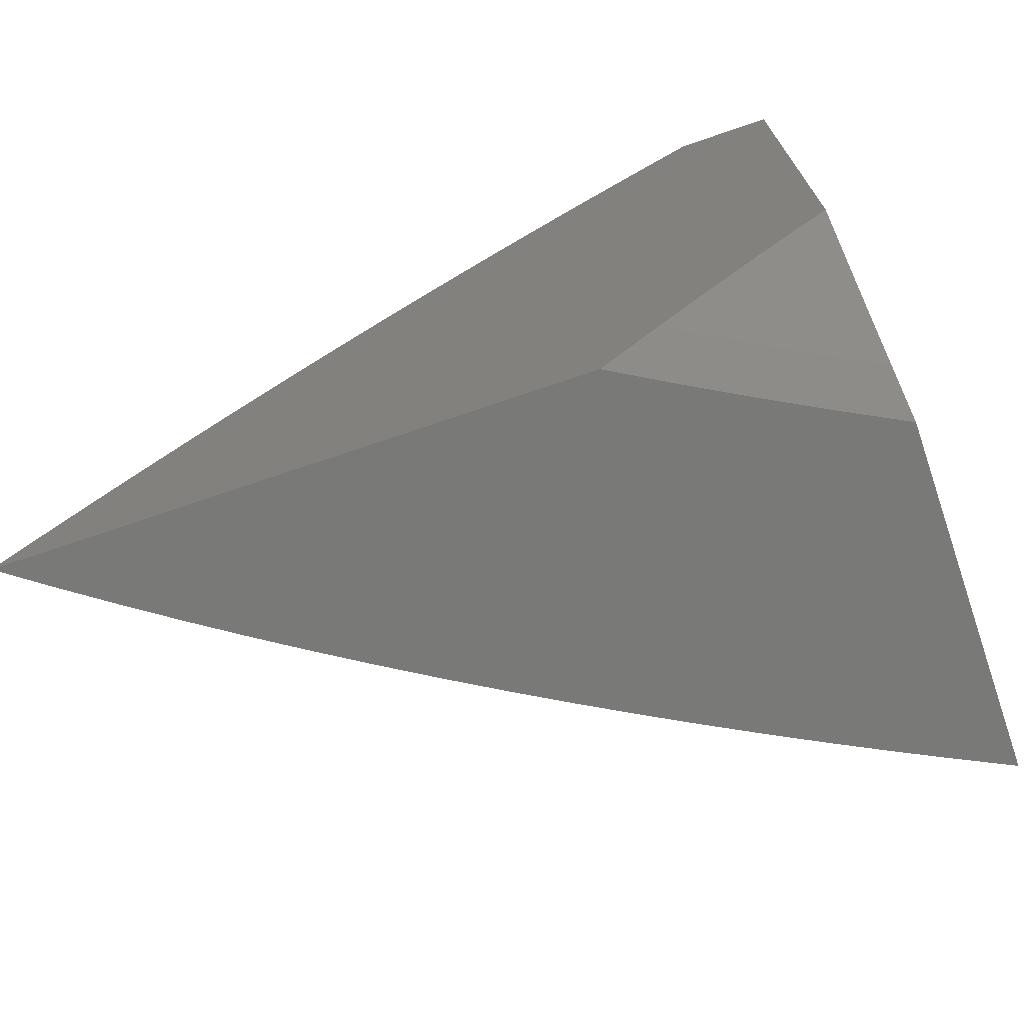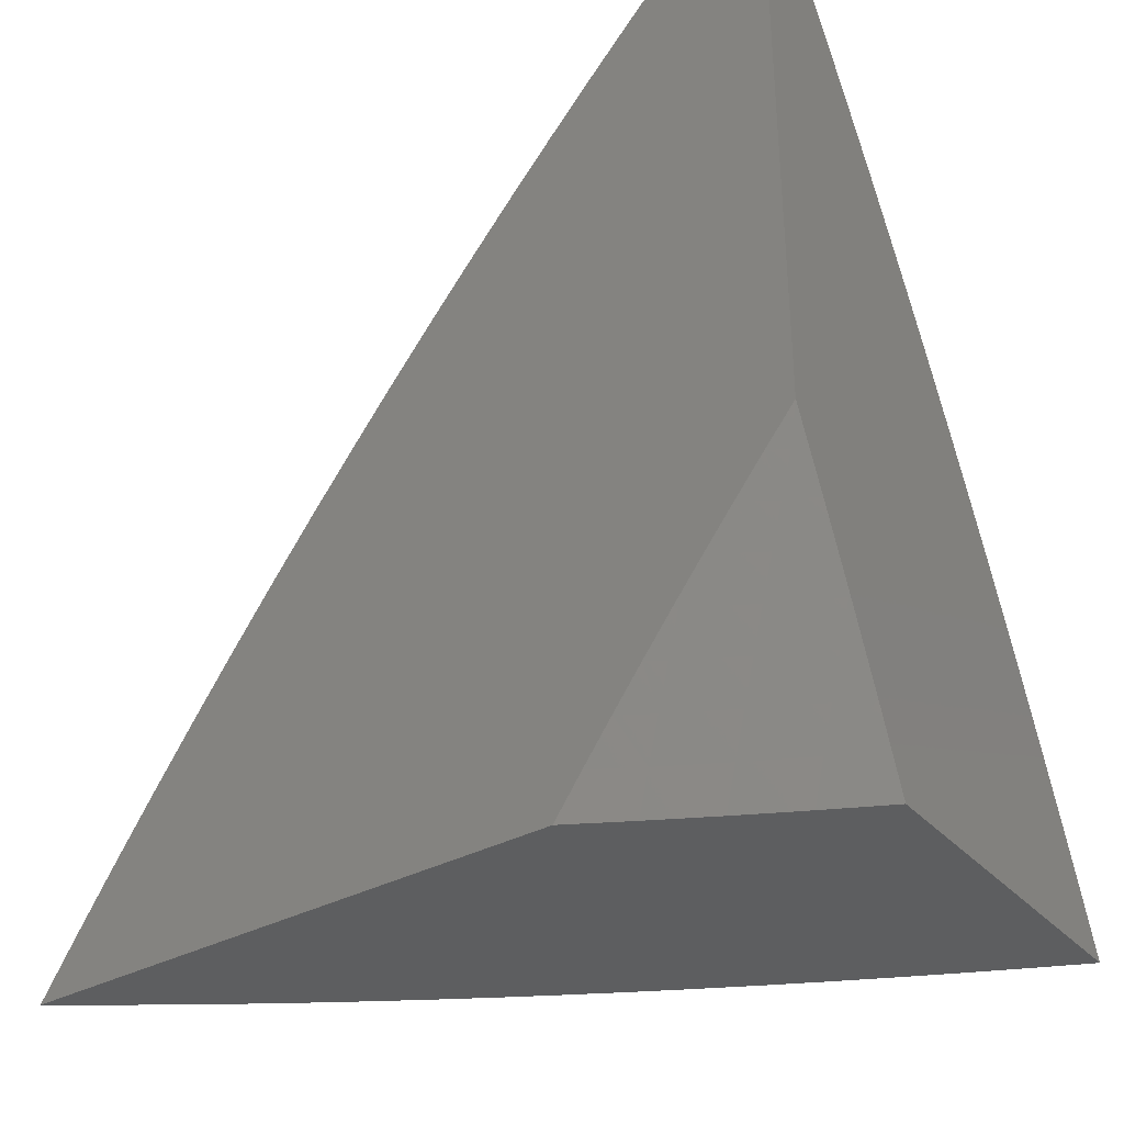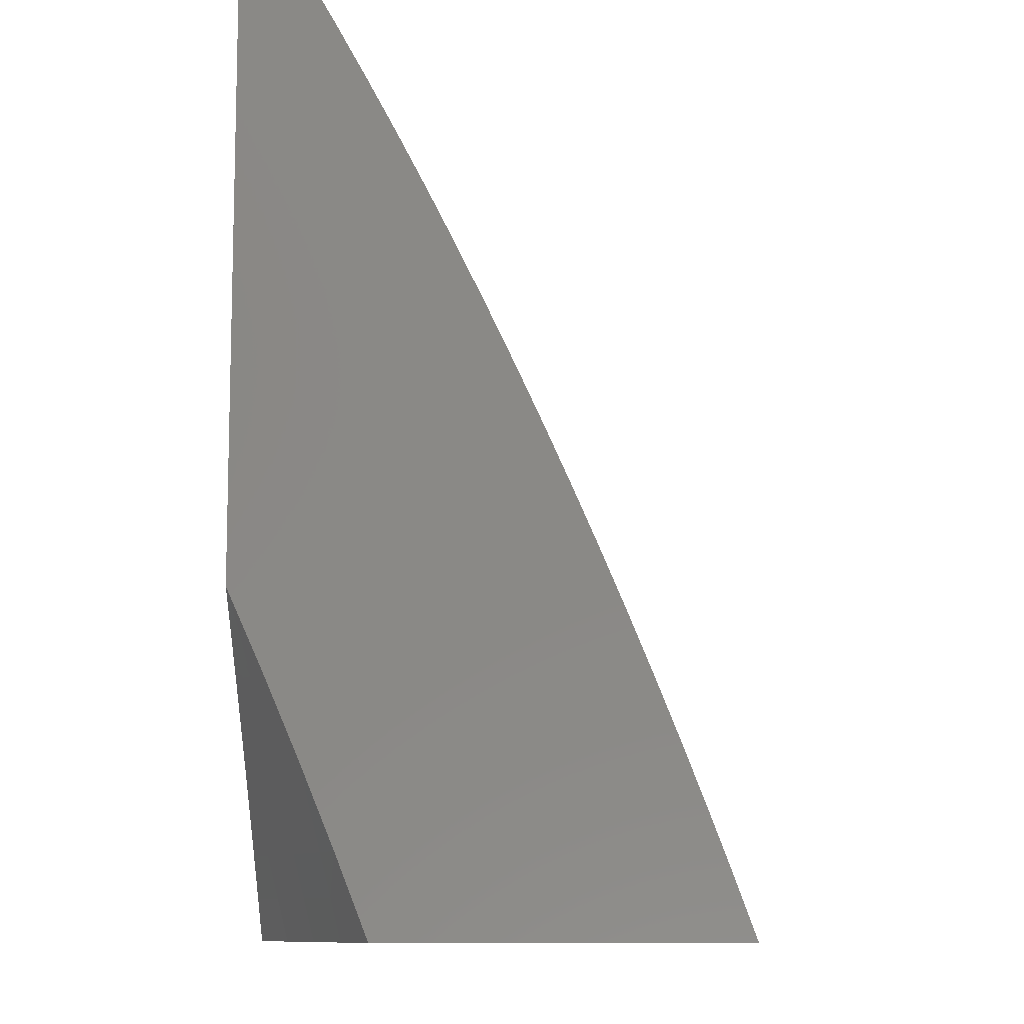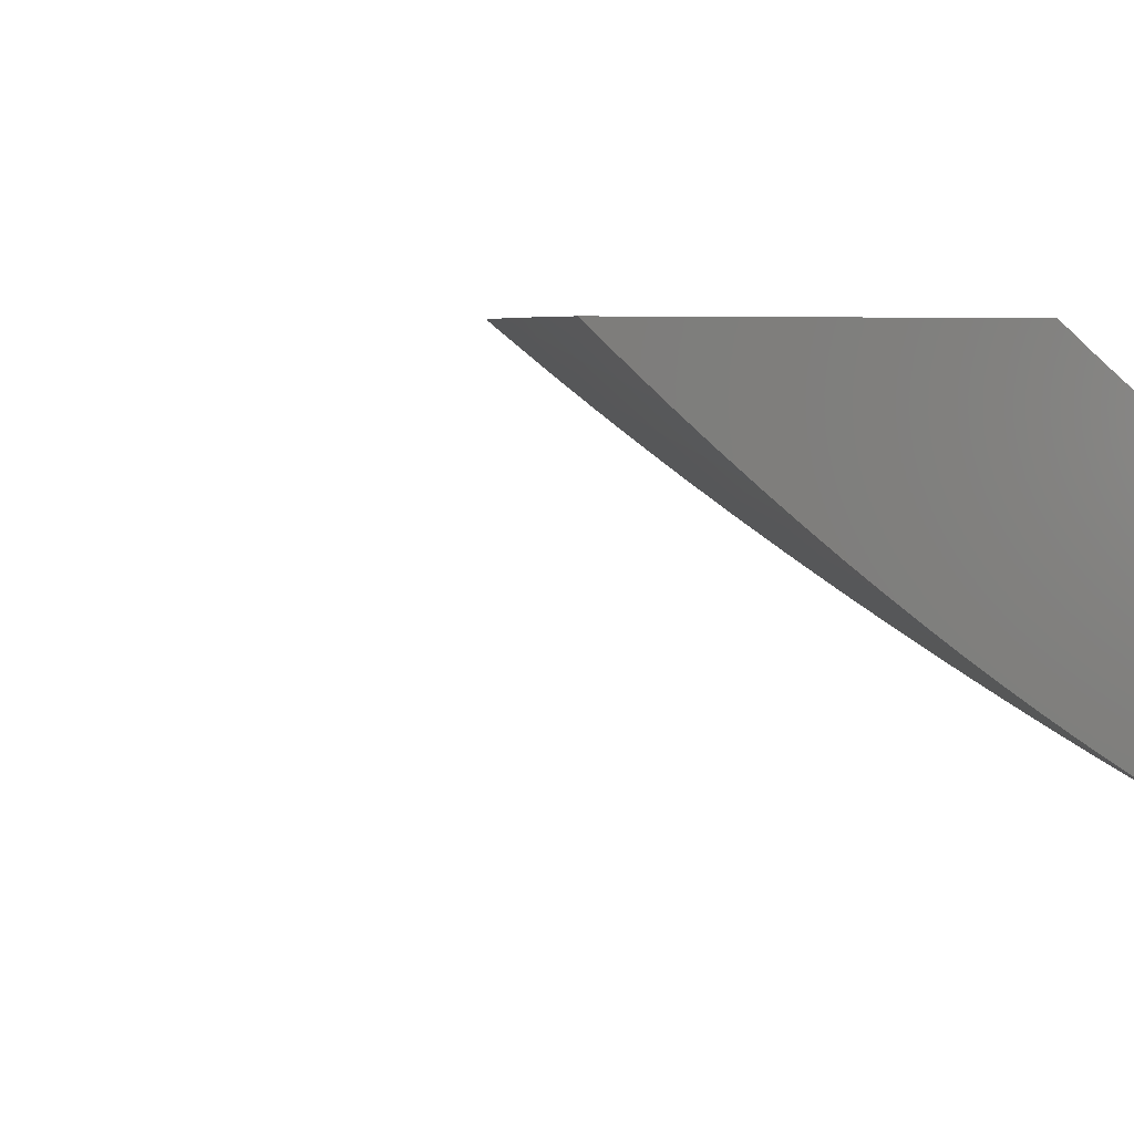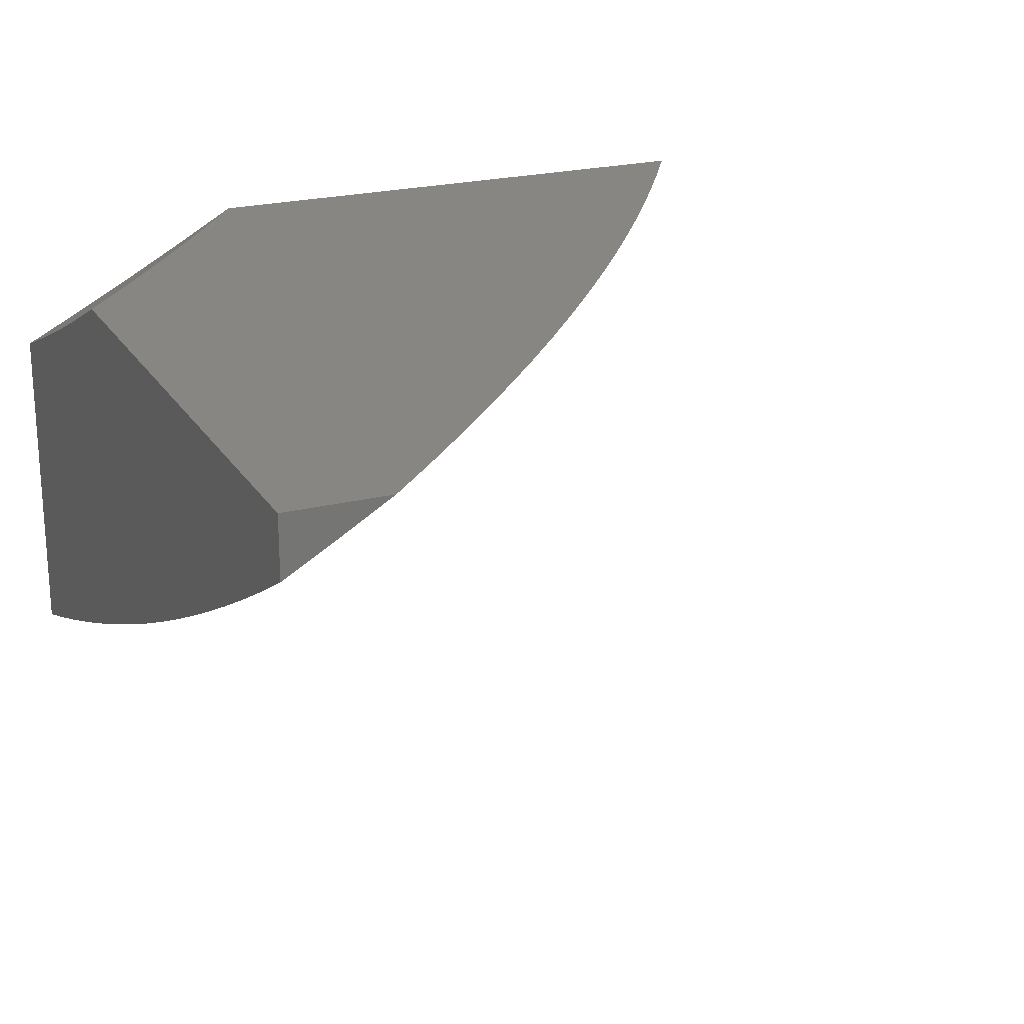
<metadata>
{"format":"stl","ext":"stl","renderer":"f3d","projection":"perspective","resolution":1024,"background":"white","views":[{"elev":-72.0,"azim":-161.2,"up":"+Z"},{"elev":-35.0,"azim":-144.4,"up":"+Z"},{"elev":-10.0,"azim":-86.9,"up":"+Z"},{"elev":5.2,"azim":137.6,"up":"+Y"},{"elev":22.4,"azim":-23.7,"up":"+Y"}]}
</metadata>
<code>
# stl→obj: 233 verts, 462 faces
v 4.268 -11 3
v 4.203 -11.04 3
v 4.236 -11 3.045
v 4.186 -11.03 3.044
v 4.204 -11 3.089
v 4.169 -11.02 3.088
v 4.171 -11 3.134
v 4.151 -11.01 3.132
v 4.134 -11 3.176
v 4.086 -11.05 3.132
v 4.068 -11.04 3.176
v 4.019 -11.08 3.132
v 4.002 -11.07 3.176
v 4 -11.08 3.176
v 4.051 -11.03 3.219
v 4 -11.04 3.263
v 4.033 -11.02 3.263
v 4.015 -11.01 3.306
v 4.035 -11 3.307
v 4 -11 3.349
v 4.136 -11.07 3
v 4.12 -11.07 3.044
v 4.103 -11.06 3.088
v 4.069 -11.11 3
v 4.052 -11.1 3.044
v 4.036 -11.09 3.088
v 4 -11.15 3
v 4 -11.11 3.088
v 4.07 -11 3.264
v 4.104 -11 3.221
v 4.138 -11 3.177
v 4 -11.52 3
v 4.058 -11.49 3
v 4 -11.5 3.065
v 4.03 -11.47 3.094
v 4 -11.47 3.13
v 4.028 -11.44 3.188
v 4 -11.45 3.194
v 4 -11.42 3.258
v 4.058 -11.42 3.188
v 4.02 -11.4 3.293
v 4.049 -11.39 3.293
v 4.03 -11.37 3.345
v 4.059 -11.36 3.345
v 4.039 -11.35 3.396
v 4.096 -11.32 3.396
v 4.075 -11.31 3.448
v 4.132 -11.28 3.448
v 4.11 -11.26 3.499
v 4.165 -11.23 3.499
v 4.144 -11.22 3.55
v 4.198 -11.19 3.55
v 4.175 -11.18 3.601
v 4.228 -11.15 3.601
v 4.205 -11.14 3.652
v 4.257 -11.1 3.652
v 4.234 -11.09 3.702
v 4.285 -11.06 3.702
v 4.26 -11.05 3.753
v 4.31 -11.02 3.753
v 4.285 -11.01 3.803
v 4.327 -11 3.766
v 4.275 -11 3.826
v 4.06 -11.46 3.094
v 4.116 -11.47 3
v 4.09 -11.44 3.094
v 4.12 -11.43 3.094
v 4.087 -11.41 3.188
v 4.117 -11.39 3.188
v 4.078 -11.37 3.293
v 4.136 -11.34 3.293
v 4.116 -11.33 3.345
v 4.173 -11.3 3.345
v 4.152 -11.29 3.396
v 4.208 -11.26 3.396
v 4.187 -11.25 3.448
v 4.242 -11.21 3.448
v 4.22 -11.2 3.499
v 4.274 -11.17 3.499
v 4.251 -11.16 3.55
v 4.304 -11.13 3.55
v 4.281 -11.12 3.601
v 4.332 -11.09 3.601
v 4.309 -11.07 3.652
v 4.359 -11.04 3.652
v 4.335 -11.03 3.702
v 4.379 -11 3.706
v 4.174 -11.44 3
v 4.15 -11.41 3.094
v 4.175 -11.36 3.188
v 4.193 -11.31 3.293
v 4.229 -11.27 3.345
v 4.263 -11.23 3.396
v 4.296 -11.18 3.448
v 4.327 -11.14 3.499
v 4.356 -11.1 3.55
v 4.383 -11.05 3.601
v 4.409 -11.01 3.652
v 4.43 -11 3.645
v 4.433 -11.02 3.601
v 4.48 -11 3.584
v 4.457 -11.03 3.55
v 4.529 -11 3.521
v 4.481 -11.04 3.499
v 4.53 -11.01 3.499
v 4.504 -11.05 3.448
v 4.554 -11.02 3.448
v 4.526 -11.06 3.396
v 4.577 -11.03 3.396
v 4.549 -11.08 3.345
v 4.599 -11.04 3.345
v 4.571 -11.09 3.293
v 4.622 -11.05 3.293
v 4.614 -11.11 3.188
v 4.665 -11.07 3.188
v 4.651 -11.12 3.094
v 4.703 -11.09 3.094
v 4.731 -11.11 3
v 4.784 -11.07 3
v 4.232 -11.41 3
v 4.209 -11.38 3.094
v 4.232 -11.33 3.188
v 4.249 -11.28 3.293
v 4.284 -11.24 3.345
v 4.317 -11.19 3.396
v 4.349 -11.15 3.448
v 4.379 -11.11 3.499
v 4.407 -11.06 3.55
v 4.289 -11.38 3
v 4.267 -11.35 3.094
v 4.289 -11.3 3.188
v 4.305 -11.25 3.293
v 4.339 -11.21 3.345
v 4.371 -11.16 3.396
v 4.401 -11.12 3.448
v 4.43 -11.08 3.499
v 4.346 -11.35 3
v 4.324 -11.32 3.094
v 4.345 -11.27 3.188
v 4.36 -11.22 3.293
v 4.392 -11.17 3.345
v 4.423 -11.13 3.396
v 4.453 -11.09 3.448
v 4.402 -11.31 3
v 4.38 -11.29 3.094
v 4.401 -11.24 3.188
v 4.414 -11.18 3.293
v 4.445 -11.14 3.345
v 4.475 -11.1 3.396
v 4.458 -11.28 3
v 4.436 -11.26 3.094
v 4.455 -11.21 3.188
v 4.467 -11.15 3.293
v 4.498 -11.11 3.345
v 4.513 -11.25 3
v 4.491 -11.22 3.094
v 4.509 -11.17 3.188
v 4.519 -11.12 3.293
v 4.568 -11.21 3
v 4.545 -11.19 3.094
v 4.562 -11.14 3.188
v 4.623 -11.18 3
v 4.598 -11.16 3.094
v 4.677 -11.15 3
v 4.753 -11.05 3.094
v 4.837 -11.04 3
v 4.803 -11.02 3.094
v 4.848 -11 3.067
v 4.805 -11 3.134
v 4.89 -11 3
v 4.765 -11 3.188
v 4.761 -11 3.2
v 4.715 -11.04 3.188
v 4.717 -11 3.266
v 4.672 -11.02 3.293
v 4.671 -11 3.33
v 4.649 -11.01 3.345
v 4.624 -11 3.395
v 4.577 -11 3.458
v 4.221 -11 3.885
v 4.211 -11.03 3.852
v 4.236 -11.04 3.803
v 4.185 -11.01 3.902
v 4.167 -11 3.943
v 4.135 -11.04 3.902
v 4.11 -11.03 3.951
v 4.085 -11.07 3.902
v 4.06 -11.06 3.951
v 4.033 -11.1 3.902
v 4.009 -11.09 3.951
v 4 -11.1 3.94
v 4 -11.07 4
v 4.057 -11.03 4
v 4.112 -11 4
v 4 -11.13 3.88
v 4.058 -11.12 3.852
v 4.11 -11.09 3.852
v 4.16 -11.06 3.852
v 4.006 -11.15 3.852
v 4 -11.17 3.819
v 4.029 -11.16 3.803
v 4 -11.2 3.758
v 4.053 -11.17 3.753
v 4.022 -11.21 3.702
v 4.076 -11.18 3.702
v 4.045 -11.23 3.652
v 4.099 -11.2 3.652
v 4.067 -11.24 3.601
v 4.121 -11.21 3.601
v 4.089 -11.25 3.55
v 4 -11.23 3.697
v 4 -11.26 3.635
v 4.012 -11.27 3.601
v 4 -11.29 3.573
v 4.033 -11.28 3.55
v 4 -11.32 3.511
v 4.054 -11.29 3.499
v 4.018 -11.34 3.448
v 4 -11.34 3.448
v 4.01 -11.36 3.396
v 4 -11.37 3.385
v 4.001 -11.39 3.345
v 4 -11.4 3.322
v 4.153 -11.17 3.652
v 4.129 -11.15 3.702
v 4.106 -11.14 3.753
v 4.082 -11.13 3.803
v 4.182 -11.12 3.702
v 4.158 -11.11 3.753
v 4.134 -11.1 3.803
v 4.21 -11.08 3.753
v 4.185 -11.07 3.803
v 4 -11 4
f 1 2 3
f 3 2 4
f 3 4 5
f 5 4 6
f 5 6 7
f 7 6 8
f 7 8 9
f 9 8 10
f 9 10 11
f 11 10 12
f 11 12 13
f 13 12 14
f 13 14 15
f 15 14 16
f 15 16 17
f 17 16 18
f 17 18 19
f 19 18 20
f 20 18 16
f 2 21 4
f 4 21 22
f 4 22 6
f 6 22 23
f 6 23 8
f 8 23 10
f 21 24 22
f 22 24 25
f 22 25 23
f 23 25 26
f 23 26 10
f 10 26 12
f 24 27 25
f 25 27 28
f 25 28 26
f 26 28 12
f 28 14 12
f 19 29 17
f 17 29 15
f 29 30 15
f 15 30 11
f 15 11 13
f 11 30 9
f 9 30 31
f 9 31 7
f 32 33 34
f 34 33 35
f 34 35 36
f 36 35 37
f 36 37 38
f 38 37 39
f 39 37 40
f 39 40 41
f 41 40 42
f 41 42 43
f 43 42 44
f 43 44 45
f 45 44 46
f 45 46 47
f 47 46 48
f 47 48 49
f 49 48 50
f 49 50 51
f 51 50 52
f 51 52 53
f 53 52 54
f 53 54 55
f 55 54 56
f 55 56 57
f 57 56 58
f 57 58 59
f 59 58 60
f 59 60 61
f 61 60 62
f 61 62 63
f 35 33 64
f 64 33 65
f 64 65 66
f 66 65 67
f 66 67 68
f 68 67 69
f 68 69 70
f 70 69 71
f 70 71 72
f 72 71 73
f 72 73 74
f 74 73 75
f 74 75 76
f 76 75 77
f 76 77 78
f 78 77 79
f 78 79 80
f 80 79 81
f 80 81 82
f 82 81 83
f 82 83 84
f 84 83 85
f 84 85 86
f 86 85 87
f 86 87 62
f 65 88 67
f 67 88 89
f 67 89 69
f 69 89 90
f 69 90 71
f 71 90 91
f 71 91 73
f 73 91 92
f 73 92 75
f 75 92 93
f 75 93 77
f 77 93 94
f 77 94 79
f 79 94 95
f 79 95 81
f 81 95 96
f 81 96 83
f 83 96 97
f 83 97 85
f 85 97 98
f 85 98 87
f 87 98 99
f 99 98 100
f 99 100 101
f 101 100 102
f 101 102 103
f 103 102 104
f 103 104 105
f 105 104 106
f 105 106 107
f 107 106 108
f 107 108 109
f 109 108 110
f 109 110 111
f 111 110 112
f 111 112 113
f 113 112 114
f 113 114 115
f 115 114 116
f 115 116 117
f 117 116 118
f 117 118 119
f 88 120 89
f 89 120 121
f 89 121 90
f 90 121 122
f 90 122 91
f 91 122 123
f 91 123 92
f 92 123 124
f 92 124 93
f 93 124 125
f 93 125 94
f 94 125 126
f 94 126 95
f 95 126 127
f 95 127 96
f 96 127 128
f 96 128 97
f 97 128 100
f 97 100 98
f 120 129 121
f 121 129 130
f 121 130 122
f 122 130 131
f 122 131 123
f 123 131 132
f 123 132 124
f 124 132 133
f 124 133 125
f 125 133 134
f 125 134 126
f 126 134 135
f 126 135 127
f 127 135 136
f 127 136 128
f 128 136 102
f 128 102 100
f 129 137 130
f 130 137 138
f 130 138 131
f 131 138 139
f 131 139 132
f 132 139 140
f 132 140 133
f 133 140 141
f 133 141 134
f 134 141 142
f 134 142 135
f 135 142 143
f 135 143 136
f 136 143 104
f 136 104 102
f 137 144 138
f 138 144 145
f 138 145 139
f 139 145 146
f 139 146 140
f 140 146 147
f 140 147 141
f 141 147 148
f 141 148 142
f 142 148 149
f 142 149 143
f 143 149 106
f 143 106 104
f 144 150 145
f 145 150 151
f 145 151 146
f 146 151 152
f 146 152 147
f 147 152 153
f 147 153 148
f 148 153 154
f 148 154 149
f 149 154 108
f 149 108 106
f 150 155 151
f 151 155 156
f 151 156 152
f 152 156 157
f 152 157 153
f 153 157 158
f 153 158 154
f 154 158 110
f 154 110 108
f 155 159 156
f 156 159 160
f 156 160 157
f 157 160 161
f 157 161 158
f 158 161 112
f 158 112 110
f 159 162 160
f 160 162 163
f 160 163 161
f 161 163 114
f 161 114 112
f 162 164 163
f 163 164 116
f 163 116 114
f 164 118 116
f 117 119 165
f 165 119 166
f 165 166 167
f 167 166 168
f 167 168 169
f 166 170 168
f 167 169 171
f 171 169 172
f 171 172 173
f 173 172 174
f 173 174 175
f 175 174 176
f 175 176 177
f 177 176 178
f 177 178 111
f 111 178 109
f 178 179 109
f 109 179 107
f 107 179 105
f 105 179 103
f 180 181 63
f 63 181 182
f 63 182 61
f 61 182 59
f 181 180 183
f 183 180 184
f 183 184 185
f 185 184 186
f 185 186 187
f 187 186 188
f 187 188 189
f 189 188 190
f 189 190 191
f 191 190 192
f 192 190 188
f 192 188 193
f 193 188 186
f 193 186 194
f 194 186 184
f 191 195 189
f 189 195 196
f 189 196 187
f 187 196 197
f 187 197 185
f 185 197 198
f 185 198 183
f 183 198 181
f 196 195 199
f 199 195 200
f 199 200 201
f 201 200 202
f 201 202 203
f 203 202 204
f 203 204 205
f 205 204 206
f 205 206 207
f 207 206 208
f 207 208 209
f 209 208 210
f 209 210 51
f 51 210 49
f 202 211 204
f 204 211 206
f 211 212 206
f 206 212 208
f 208 212 213
f 213 212 214
f 213 214 215
f 215 214 216
f 215 216 217
f 217 216 218
f 217 218 47
f 47 218 45
f 216 219 218
f 218 219 45
f 45 219 220
f 220 219 221
f 220 221 43
f 43 221 222
f 43 222 223
f 223 222 221
f 43 223 41
f 41 223 39
f 66 40 64
f 64 40 37
f 64 37 35
f 42 40 68
f 68 40 66
f 42 68 70
f 42 70 44
f 44 70 72
f 44 72 46
f 46 72 74
f 46 74 48
f 48 74 76
f 48 76 50
f 50 76 78
f 50 78 52
f 52 78 80
f 52 80 54
f 54 80 82
f 54 82 56
f 56 82 84
f 56 84 58
f 58 84 86
f 58 86 60
f 60 86 62
f 220 43 45
f 47 49 217
f 217 49 210
f 217 210 215
f 215 210 208
f 215 208 213
f 51 53 209
f 209 53 224
f 209 224 207
f 207 224 225
f 207 225 205
f 205 225 226
f 205 226 203
f 203 226 227
f 203 227 201
f 201 227 196
f 201 196 199
f 53 55 224
f 224 55 228
f 224 228 225
f 225 228 229
f 225 229 226
f 226 229 230
f 226 230 227
f 227 230 197
f 227 197 196
f 55 57 228
f 228 57 231
f 228 231 229
f 229 231 232
f 229 232 230
f 230 232 198
f 230 198 197
f 57 59 231
f 231 59 182
f 231 182 232
f 232 182 181
f 232 181 198
f 115 117 173
f 173 117 165
f 173 165 171
f 171 165 167
f 177 111 113
f 173 175 115
f 115 175 113
f 175 177 113
f 16 211 20
f 20 211 202
f 20 202 200
f 14 214 16
f 16 214 212
f 16 212 211
f 214 14 216
f 216 14 28
f 216 28 219
f 219 28 221
f 221 28 27
f 221 27 223
f 223 27 39
f 39 27 38
f 38 27 36
f 36 27 34
f 34 27 32
f 200 195 20
f 20 195 191
f 20 191 233
f 233 191 192
f 24 137 27
f 27 137 129
f 27 129 120
f 21 150 24
f 24 150 144
f 24 144 137
f 150 21 155
f 155 21 2
f 155 2 159
f 159 2 1
f 159 1 162
f 162 1 164
f 164 1 118
f 118 1 119
f 119 1 166
f 166 1 170
f 120 88 27
f 27 88 65
f 27 65 33
f 33 32 27
f 192 193 233
f 233 193 194
f 3 178 1
f 1 178 176
f 1 176 174
f 3 5 178
f 178 5 179
f 179 5 7
f 179 7 103
f 103 7 31
f 103 31 101
f 101 31 30
f 101 30 99
f 99 30 29
f 99 29 19
f 99 19 87
f 87 19 20
f 87 20 62
f 62 20 63
f 63 20 180
f 180 20 184
f 184 20 233
f 184 233 194
f 174 172 1
f 1 172 169
f 1 169 168
f 168 170 1

</code>
